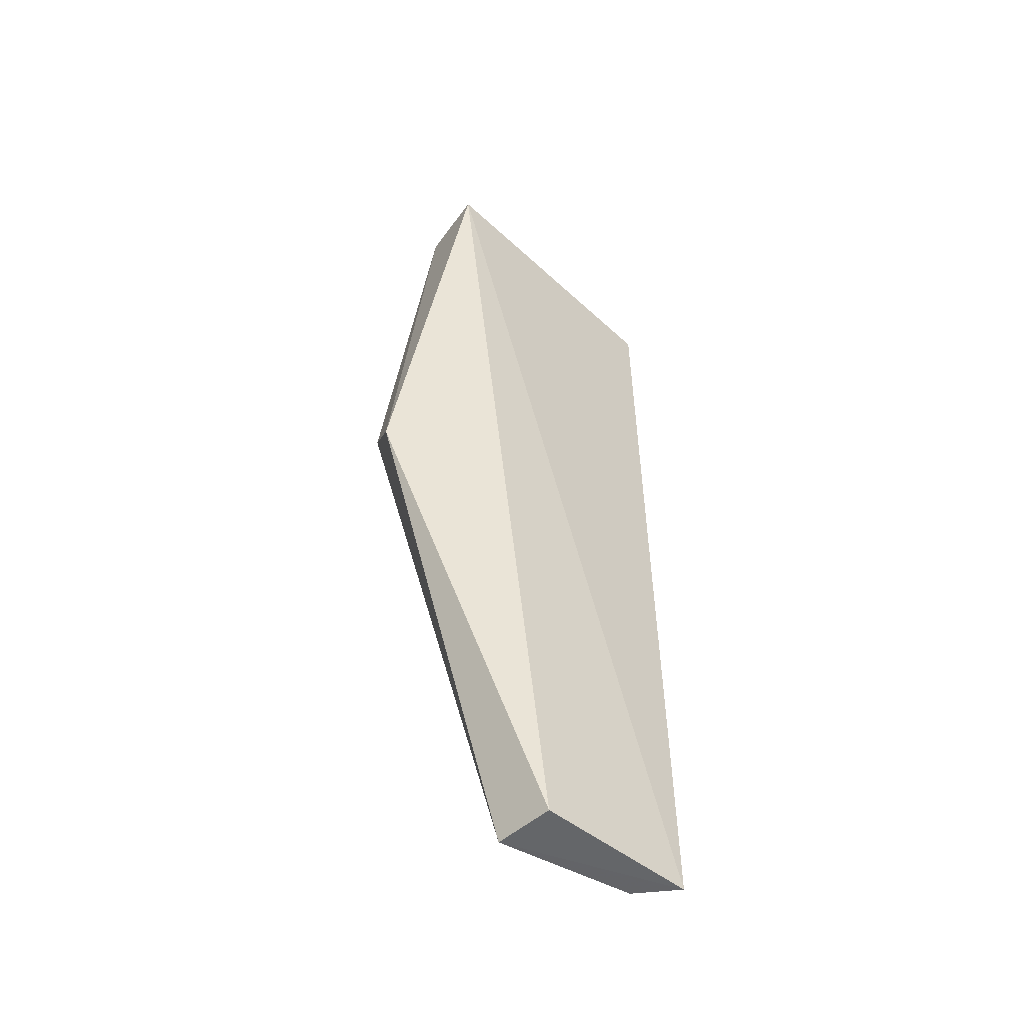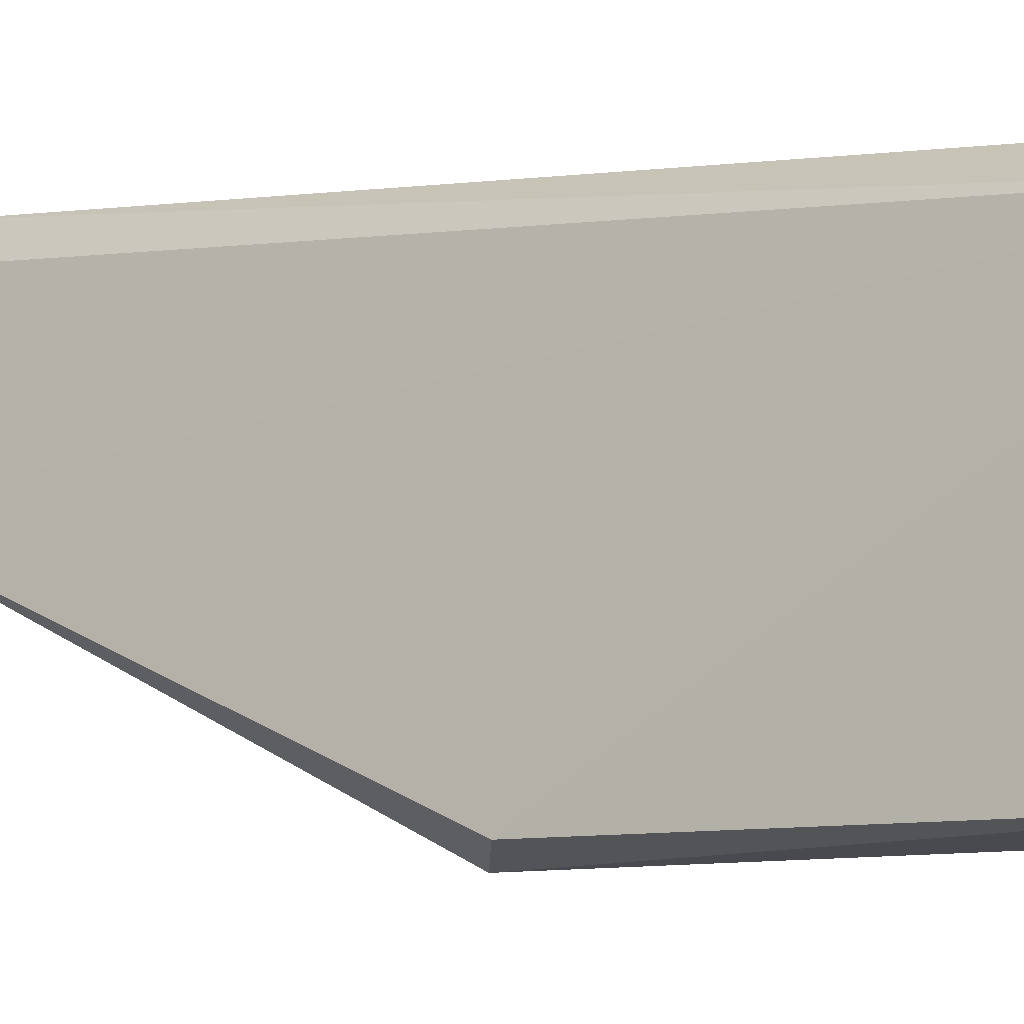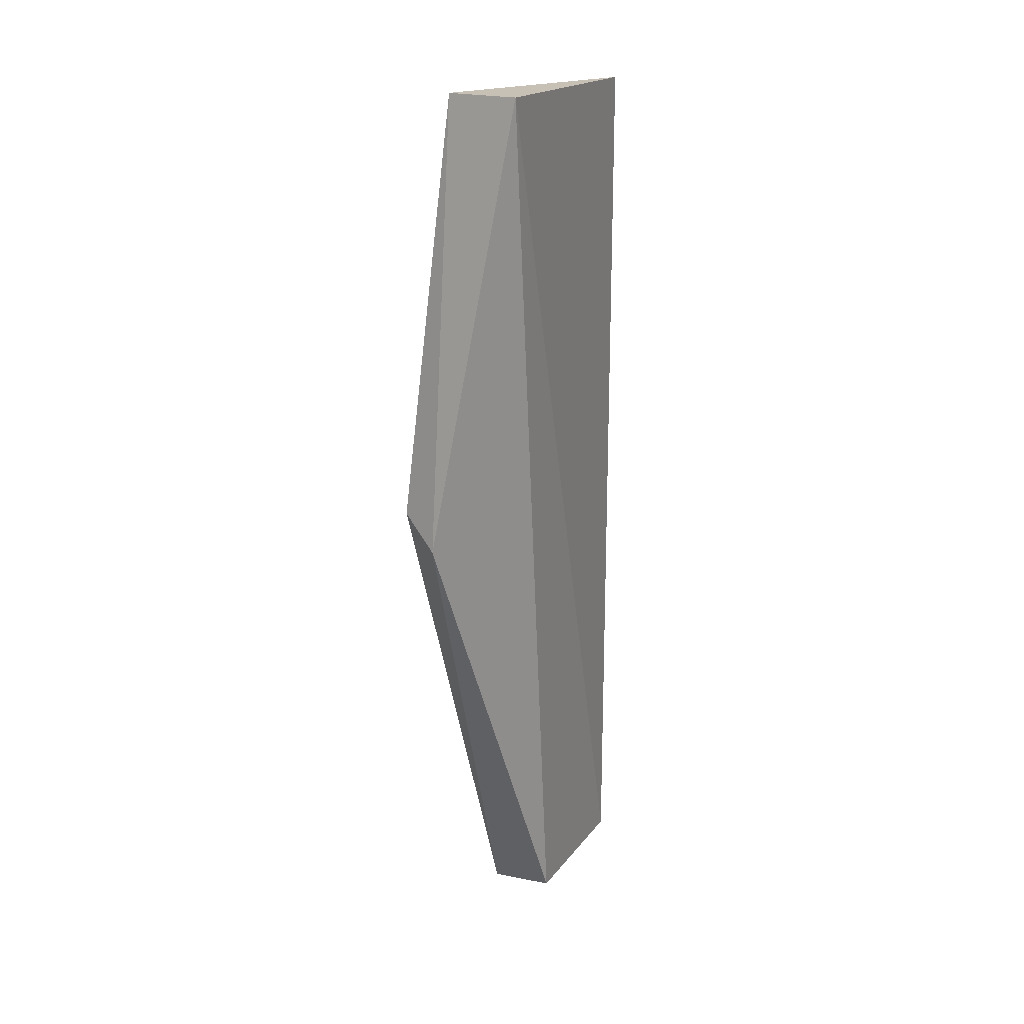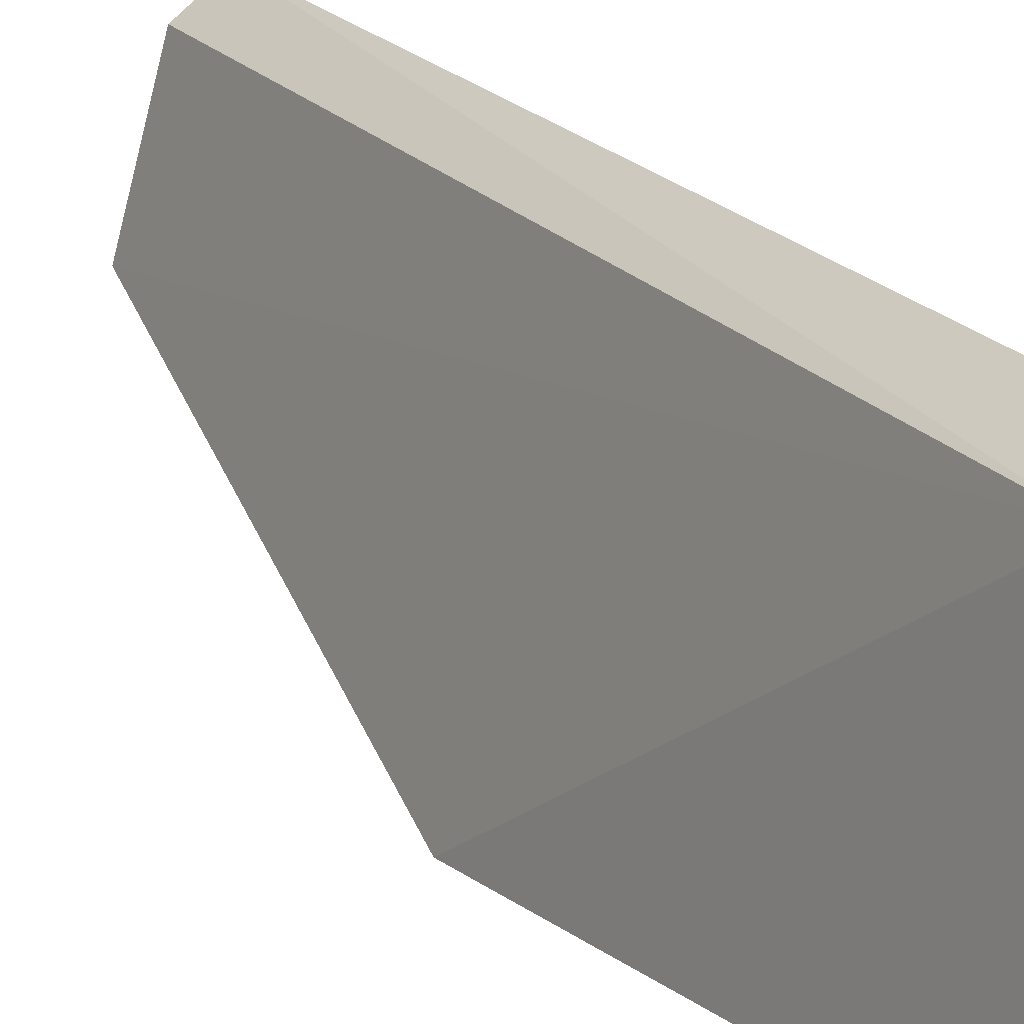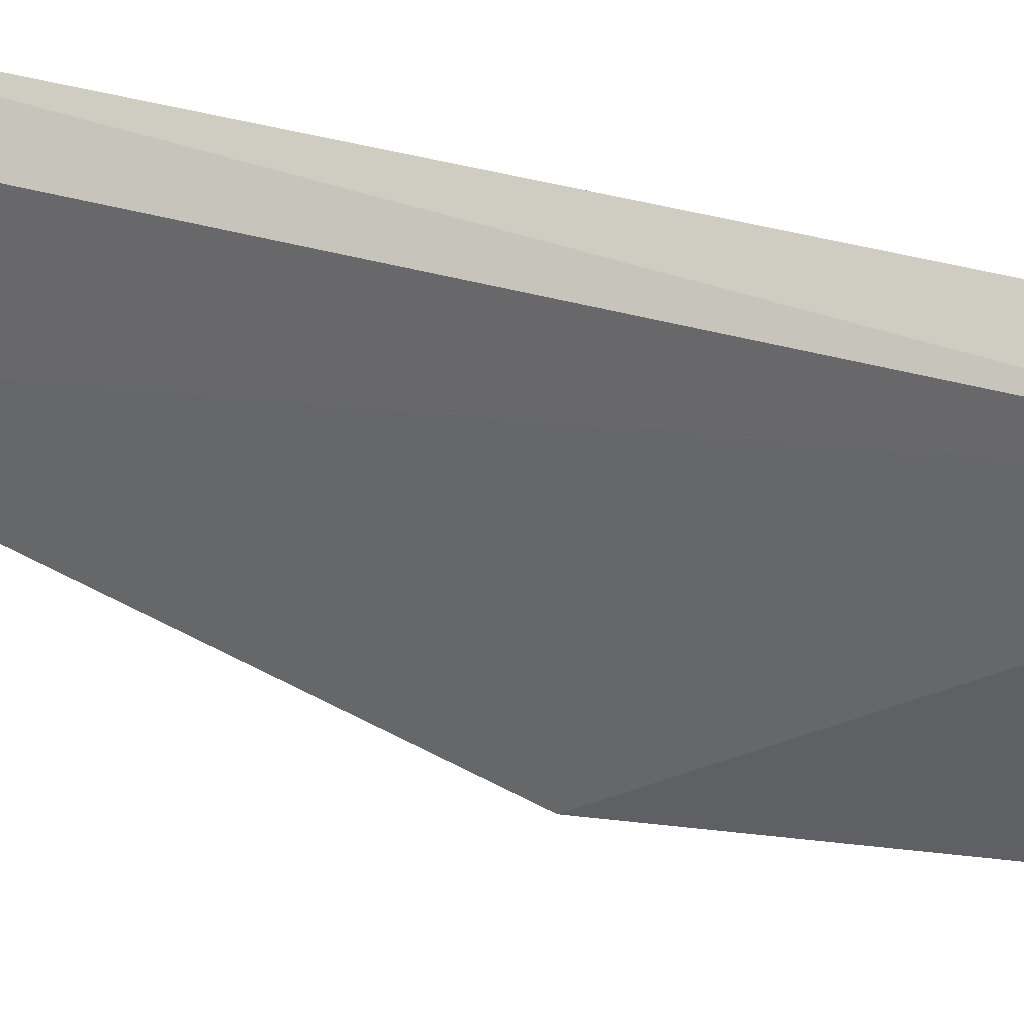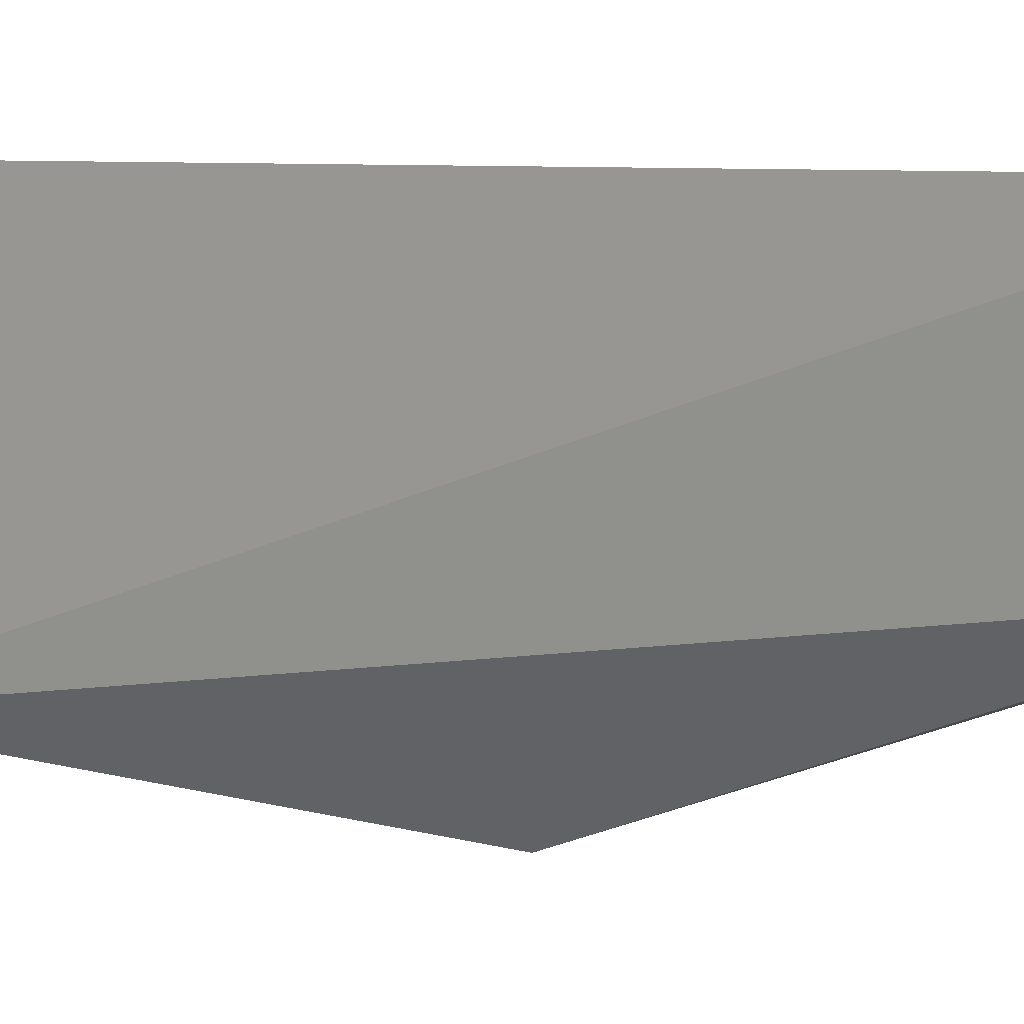
<metadata>
{"format":"obj","ext":"obj","renderer":"f3d","projection":"perspective","resolution":1024,"background":"white","views":[{"elev":-51.9,"azim":43.9,"up":"+Z"},{"elev":-0.9,"azim":-49.7,"up":"+Y"},{"elev":19.0,"azim":20.0,"up":"+Z"},{"elev":19.7,"azim":-26.8,"up":"+Y"},{"elev":51.2,"azim":-74.7,"up":"+Y"},{"elev":6.5,"azim":127.7,"up":"+Y"}]}
</metadata>
<code>
v -0.1249 0.06241 0.08197
v -0.1257 0.03679 0.08238
v -0.1252 0.06309 0.002274
v -0.1287 0.06051 0.002311
v -0.1356 0.03548 0.04581
v -0.1288 0.06014 0.08137
v -0.1266 0.04879 0.002295
v -0.132 0.04878 0.002325
v -0.132 0.03807 0.08244
v -0.1324 0.03387 0.04299
f 1 2 3
f 6 1 3
f 6 3 4
f 7 3 2
f 8 6 4
f 8 5 6
f 8 4 3
f 8 3 7
f 9 6 5
f 9 2 1
f 9 1 6
f 10 7 2
f 10 8 7
f 10 5 8
f 10 9 5
f 10 2 9

</code>
